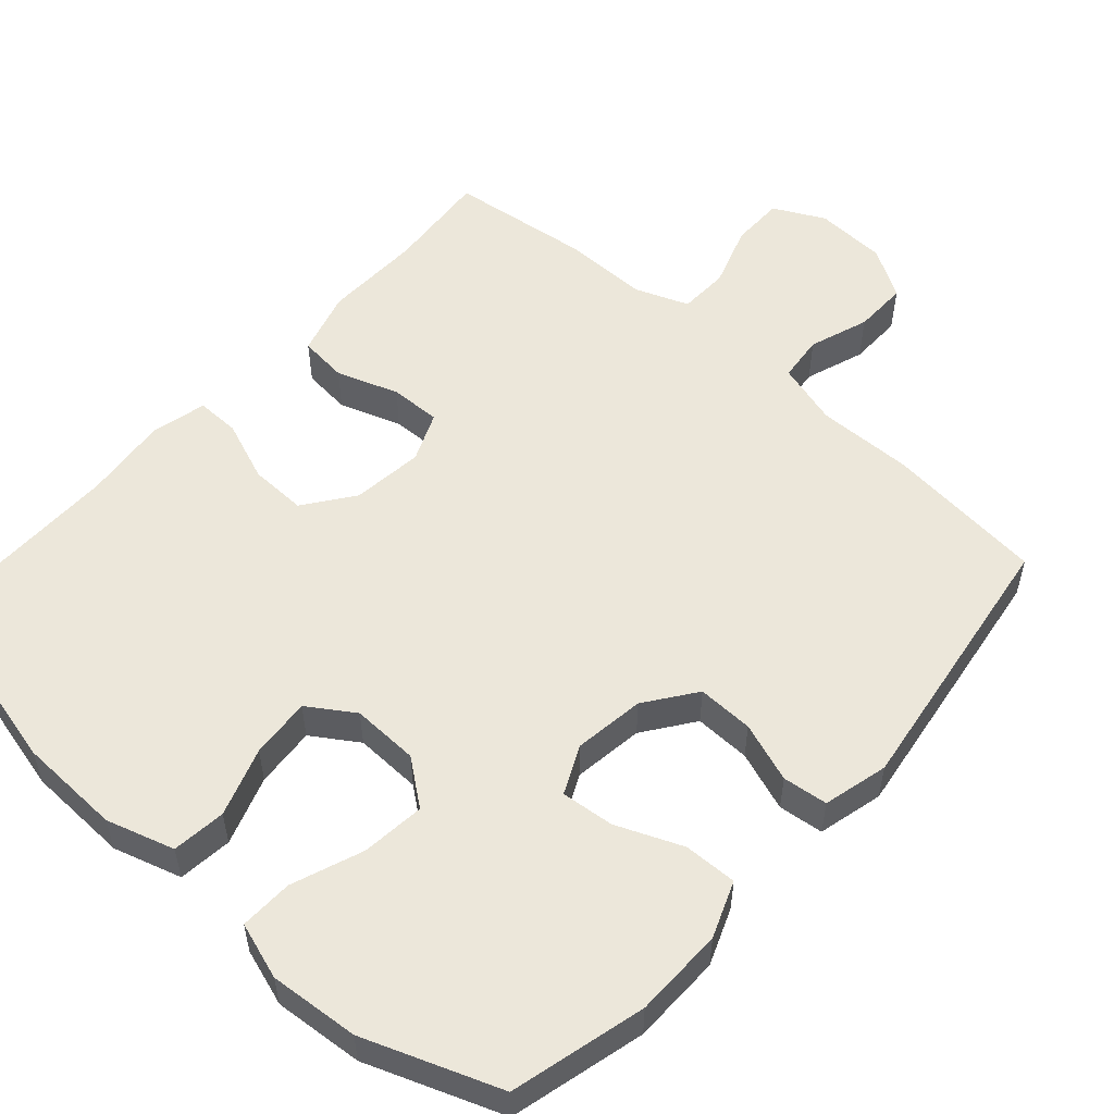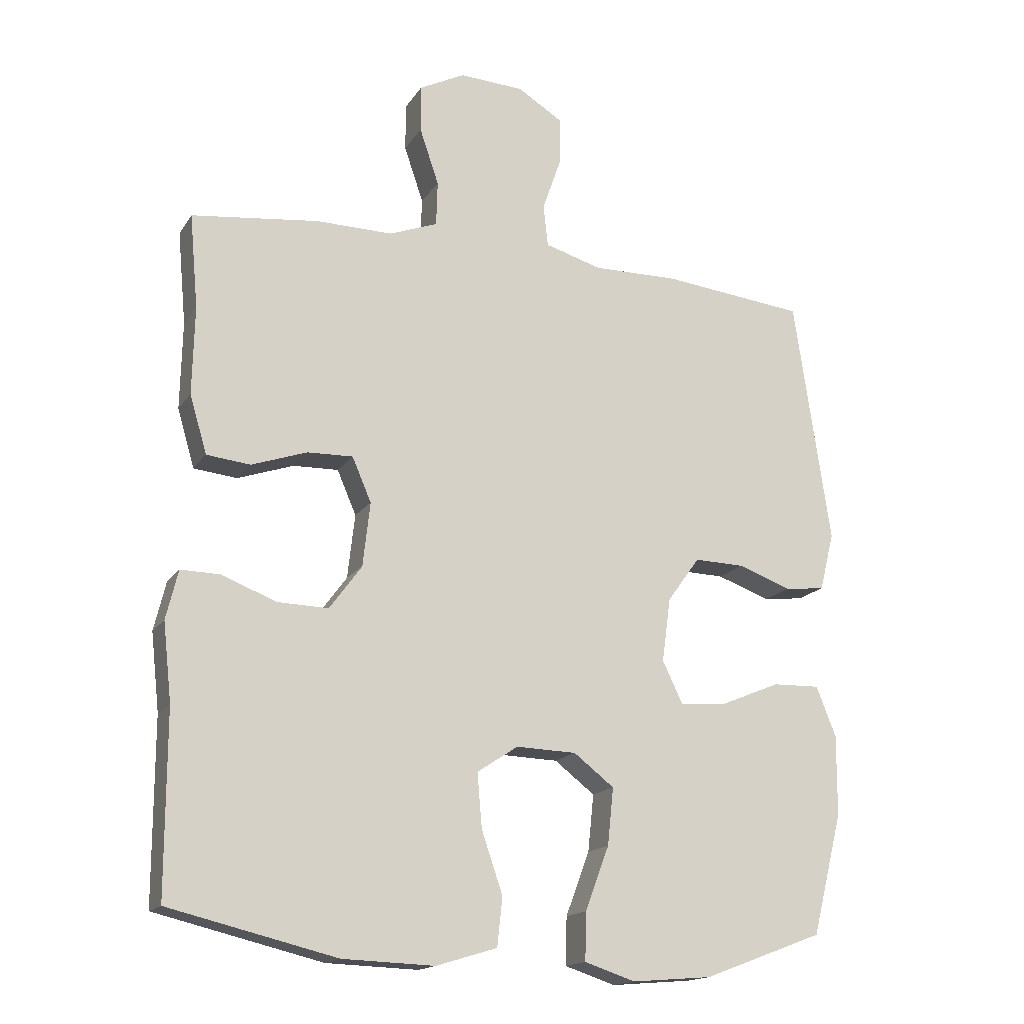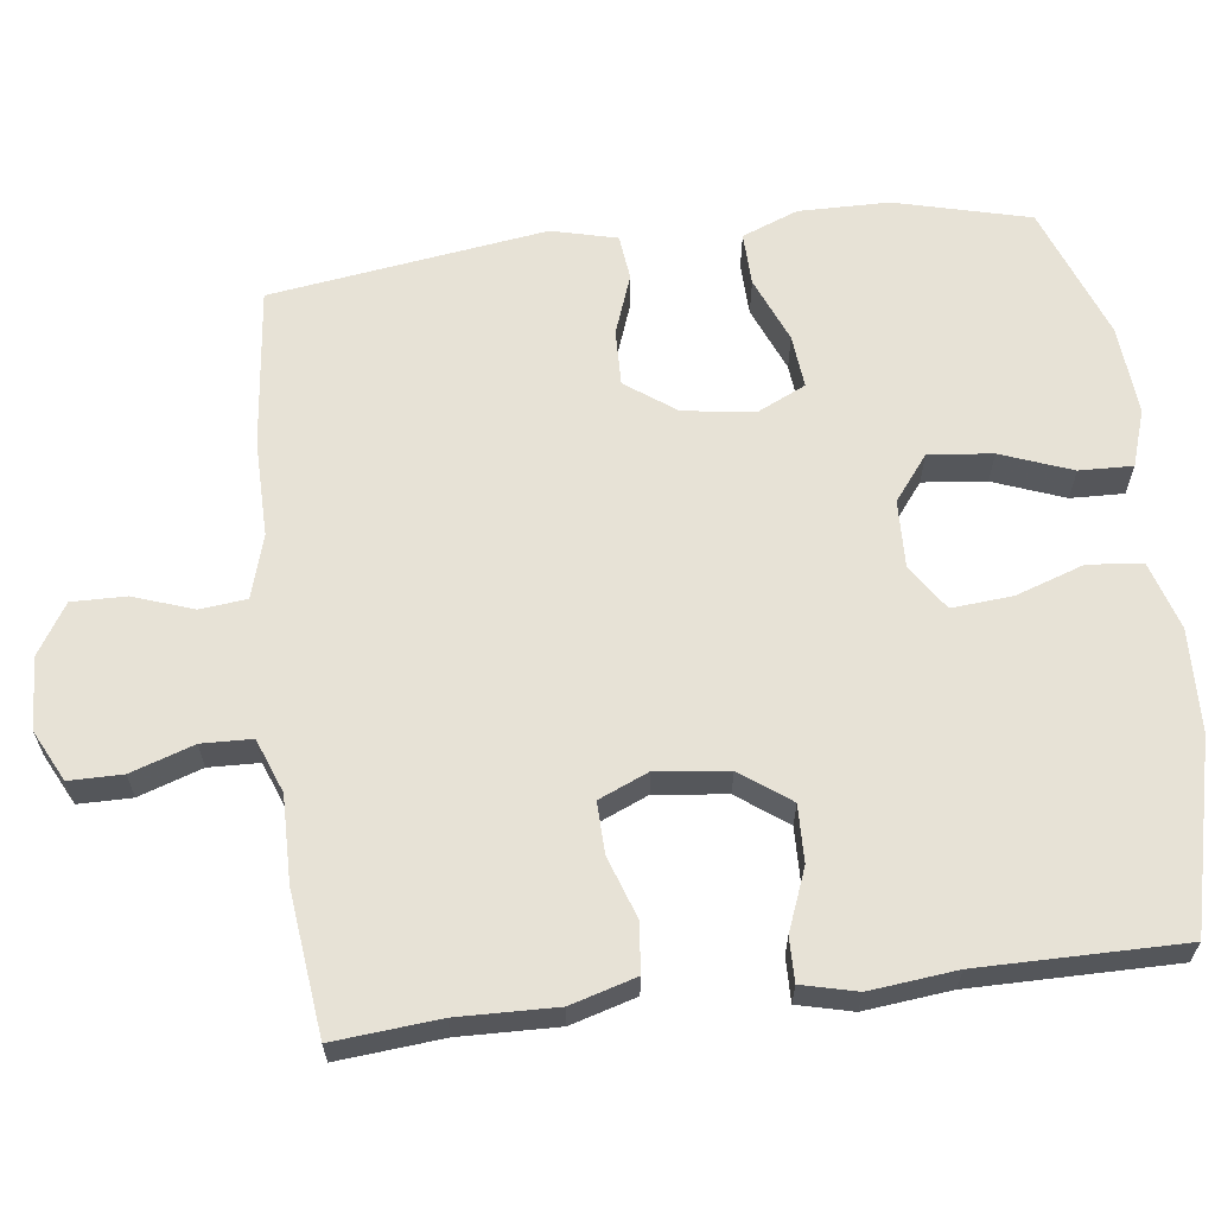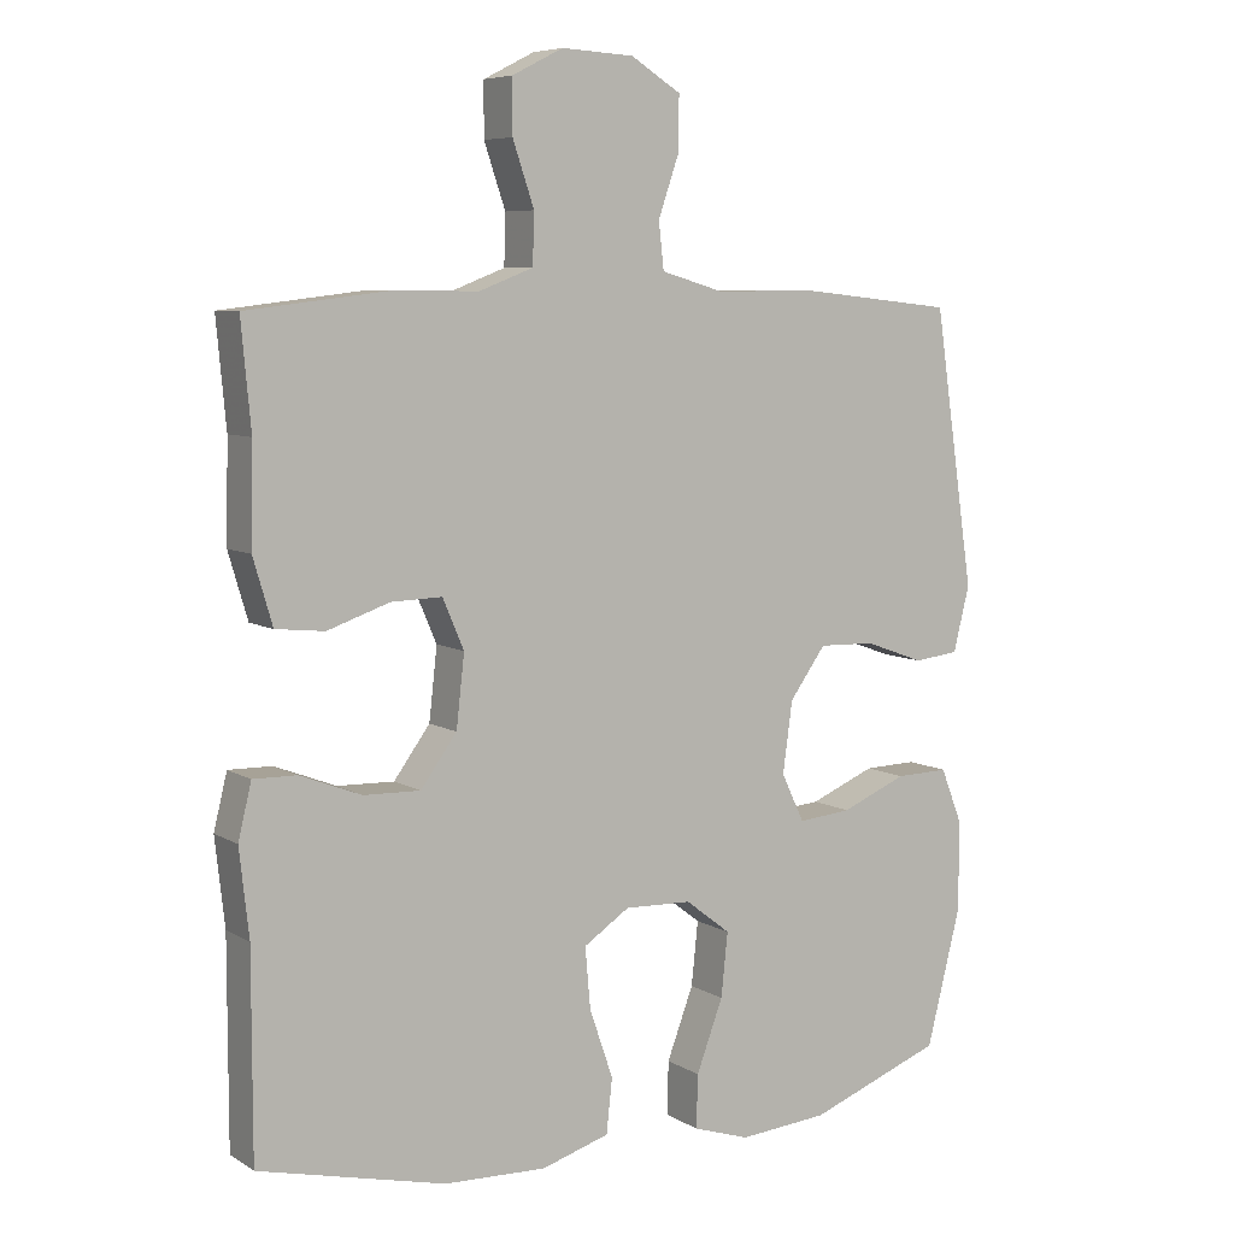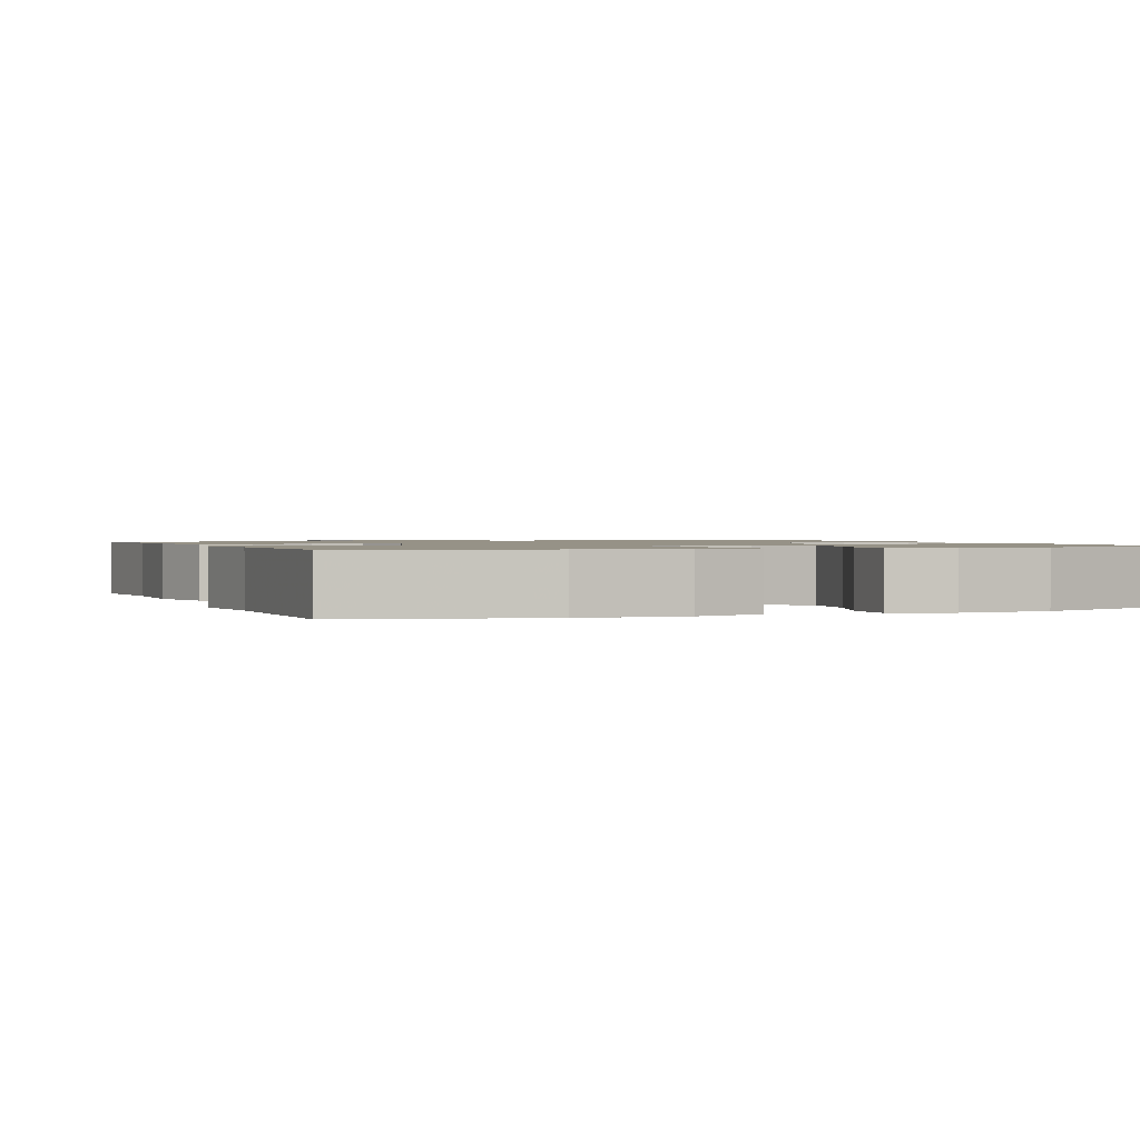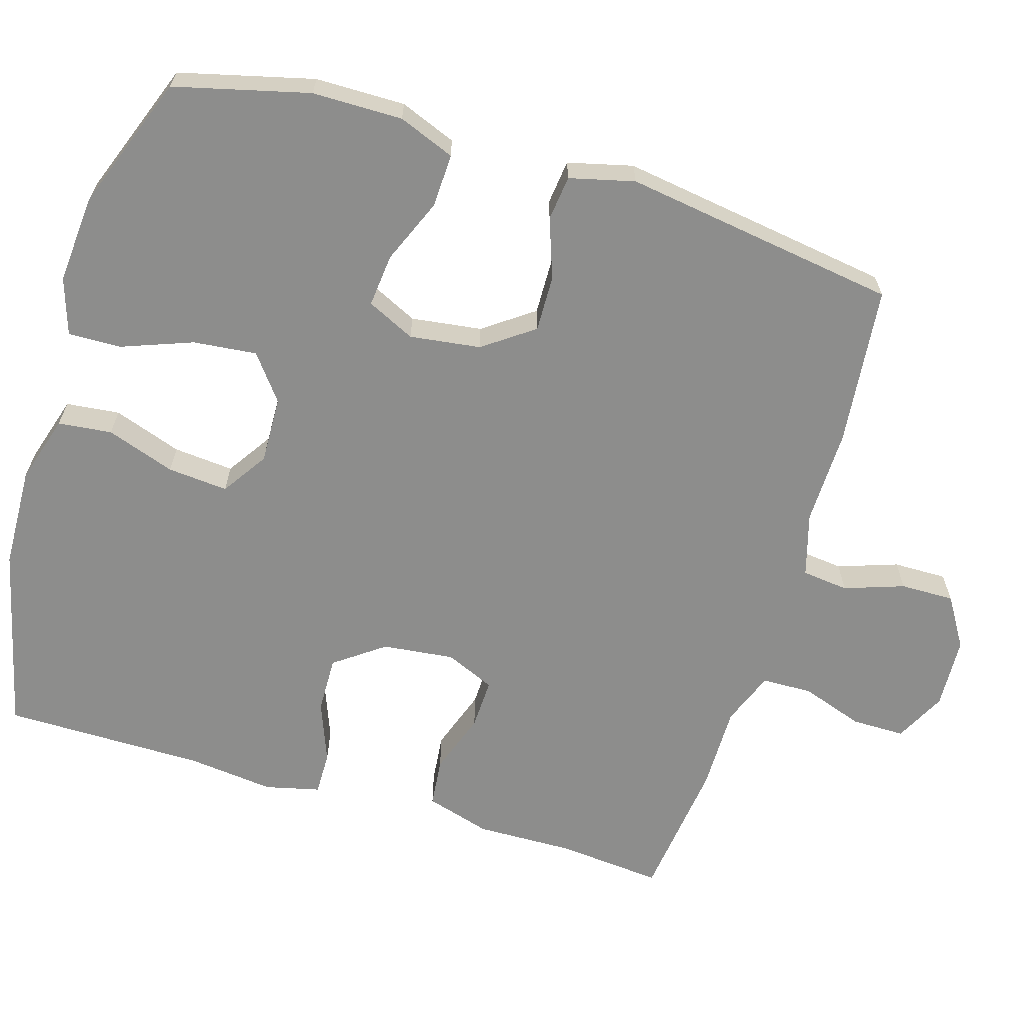
<metadata>
{"format":"obj","ext":"obj","renderer":"f3d","projection":"perspective","resolution":1024,"background":"white","views":[{"elev":54.0,"azim":-138.2,"up":"+Y"},{"elev":-16.4,"azim":157.6,"up":"+Z"},{"elev":63.1,"azim":83.1,"up":"+Y"},{"elev":7.0,"azim":148.3,"up":"+Z"},{"elev":1.1,"azim":158.5,"up":"+Y"},{"elev":-64.4,"azim":-106.9,"up":"+Y"}]}
</metadata>
<code>
v -0.5 0.07 -0.5
v -0.546 0.07 -0.318
v -0.547 0.07 -0.196
v -0.517 0.07 -0.12
v -0.445 0.07 -0.122
v -0.356 0.07 -0.159
v -0.284 0.07 -0.166
v -0.253 0.07 -0.101
v -0.266 0.07 -0.005
v -0.315 0.07 0.063
v -0.391 0.07 0.061
v -0.472 0.07 0.032
v -0.533 0.07 0.039
v -0.555 0.07 0.127
v -0.5 0.07 0.5
v -0.283 0.07 0.523
v -0.153 0.07 0.521
v -0.067 0.07 0.546
v -0.06 0.07 0.609
v -0.088 0.07 0.69
v -0.089 0.07 0.763
v -0.021 0.07 0.805
v 0.077 0.07 0.81
v 0.146 0.07 0.775
v 0.146 0.07 0.703
v 0.117 0.07 0.618
v 0.119 0.07 0.55
v 0.192 0.07 0.522
v 0.308 0.07 0.523
v 0.5 0.07 0.5
v 0.487 0.07 0.358
v 0.49 0.07 0.225
v 0.464 0.07 0.137
v 0.398 0.07 0.13
v 0.314 0.07 0.159
v 0.245 0.07 0.161
v 0.216 0.07 0.094
v 0.227 0.07 -0.003
v 0.276 0.07 -0.07
v 0.353 0.07 -0.068
v 0.436 0.07 -0.036
v 0.495 0.07 -0.035
v 0.513 0.07 -0.109
v 0.5 0.07 -0.226
v 0.5 0.07 -0.5
v 0.247 0.07 -0.561
v 0.108 0.07 -0.566
v 0.016 0.07 -0.538
v 0.008 0.07 -0.465
v 0.04 0.07 -0.372
v 0.047 0.07 -0.29
v -0.015 0.07 -0.249
v -0.106 0.07 -0.252
v -0.167 0.07 -0.299
v -0.158 0.07 -0.385
v -0.122 0.07 -0.481
v -0.12 0.07 -0.553
v -0.197 0.07 -0.578
v -0.318 0.07 -0.568
v -0.5 0 -0.5
v -0.546 0 -0.318
v -0.547 0 -0.196
v -0.517 0 -0.12
v -0.445 0 -0.122
v -0.356 0 -0.159
v -0.284 0 -0.166
v -0.253 0 -0.101
v -0.266 0 -0.005
v -0.315 0 0.063
v -0.391 0 0.061
v -0.472 0 0.032
v -0.533 0 0.039
v -0.555 0 0.127
v -0.5 0 0.5
v -0.283 0 0.523
v -0.153 0 0.521
v -0.067 0 0.546
v -0.06 0 0.609
v -0.088 0 0.69
v -0.089 0 0.763
v -0.021 0 0.805
v 0.077 0 0.81
v 0.146 0 0.775
v 0.146 0 0.703
v 0.117 0 0.618
v 0.119 0 0.55
v 0.192 0 0.522
v 0.308 0 0.523
v 0.5 0 0.5
v 0.487 0 0.358
v 0.49 0 0.225
v 0.464 0 0.137
v 0.398 0 0.13
v 0.314 0 0.159
v 0.245 0 0.161
v 0.216 0 0.094
v 0.227 0 -0.003
v 0.276 0 -0.07
v 0.353 0 -0.068
v 0.436 0 -0.036
v 0.495 0 -0.035
v 0.513 0 -0.109
v 0.5 0 -0.226
v 0.5 0 -0.5
v 0.247 0 -0.561
v 0.108 0 -0.566
v 0.016 0 -0.538
v 0.008 0 -0.465
v 0.04 0 -0.372
v 0.047 0 -0.29
v -0.015 0 -0.249
v -0.106 0 -0.252
v -0.167 0 -0.299
v -0.158 0 -0.385
v -0.122 0 -0.481
v -0.12 0 -0.553
v -0.197 0 -0.578
v -0.318 0 -0.568
f 55 56 57 58
f 54 55 58 59
f 47 48 49 50
f 47 50 51
f 44 45 46 47
f 44 47 51
f 43 44 51 52
f 40 41 42 43
f 39 40 43 52
f 32 33 34 35
f 31 32 35 36
f 28 29 30 31
f 27 28 31 36
f 23 24 25 26
f 23 26 27
f 22 23 27
f 19 20 21 22
f 18 19 22 27
f 17 18 27 36
f 11 12 13 14
f 10 11 14 15
f 9 10 15 16
f 3 4 5 6
f 3 6 7
f 2 3 7
f 54 59 1 2
f 53 54 2 7
f 38 39 52 53
f 37 38 53 7
f 36 37 7 8
f 16 17 36
f 8 9 16 36
f 117 116 115 114
f 118 117 114 113
f 109 108 107 106
f 110 109 106
f 106 105 104 103
f 110 106 103
f 111 110 103 102
f 102 101 100 99
f 111 102 99 98
f 94 93 92 91
f 95 94 91 90
f 90 89 88 87
f 95 90 87 86
f 85 84 83 82
f 86 85 82
f 86 82 81
f 81 80 79 78
f 86 81 78 77
f 95 86 77 76
f 73 72 71 70
f 74 73 70 69
f 75 74 69 68
f 65 64 63 62
f 66 65 62
f 66 62 61
f 61 60 118 113
f 66 61 113 112
f 112 111 98 97
f 66 112 97 96
f 67 66 96 95
f 95 76 75
f 95 75 68 67
f 1 60 61 2
f 2 61 62 3
f 3 62 63 4
f 4 63 64 5
f 5 64 65 6
f 6 65 66 7
f 7 66 67 8
f 8 67 68 9
f 9 68 69 10
f 10 69 70 11
f 11 70 71 12
f 12 71 72 13
f 13 72 73 14
f 14 73 74 15
f 15 74 75 16
f 16 75 76 17
f 17 76 77 18
f 18 77 78 19
f 19 78 79 20
f 20 79 80 21
f 21 80 81 22
f 22 81 82 23
f 23 82 83 24
f 24 83 84 25
f 25 84 85 26
f 26 85 86 27
f 27 86 87 28
f 28 87 88 29
f 29 88 89 30
f 30 89 90 31
f 31 90 91 32
f 32 91 92 33
f 33 92 93 34
f 34 93 94 35
f 35 94 95 36
f 36 95 96 37
f 37 96 97 38
f 38 97 98 39
f 39 98 99 40
f 40 99 100 41
f 41 100 101 42
f 42 101 102 43
f 43 102 103 44
f 44 103 104 45
f 45 104 105 46
f 46 105 106 47
f 47 106 107 48
f 48 107 108 49
f 49 108 109 50
f 50 109 110 51
f 51 110 111 52
f 52 111 112 53
f 53 112 113 54
f 54 113 114 55
f 55 114 115 56
f 56 115 116 57
f 57 116 117 58
f 58 117 118 59
f 59 118 60 1

</code>
